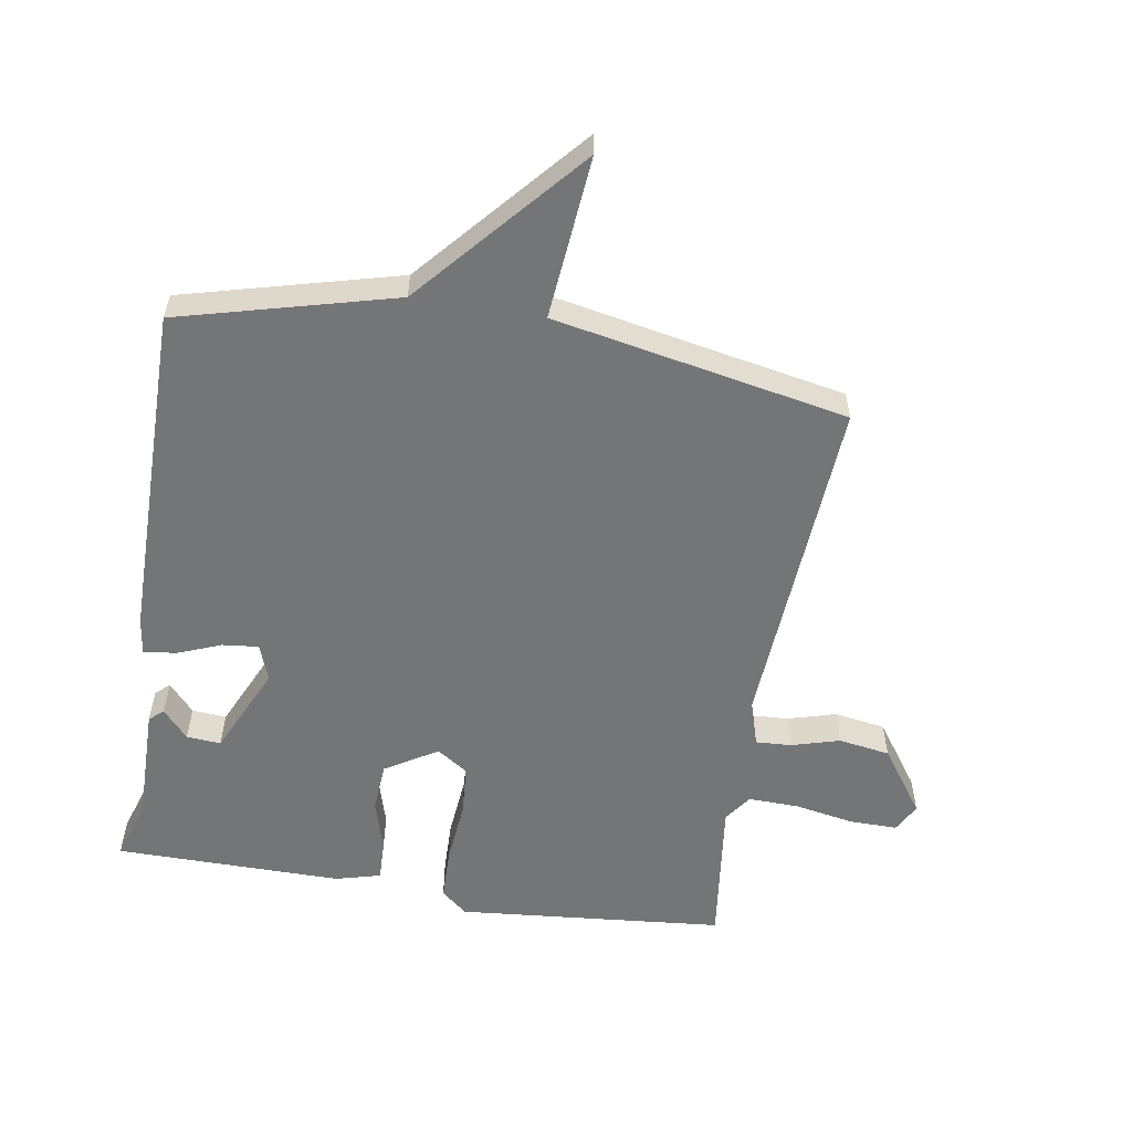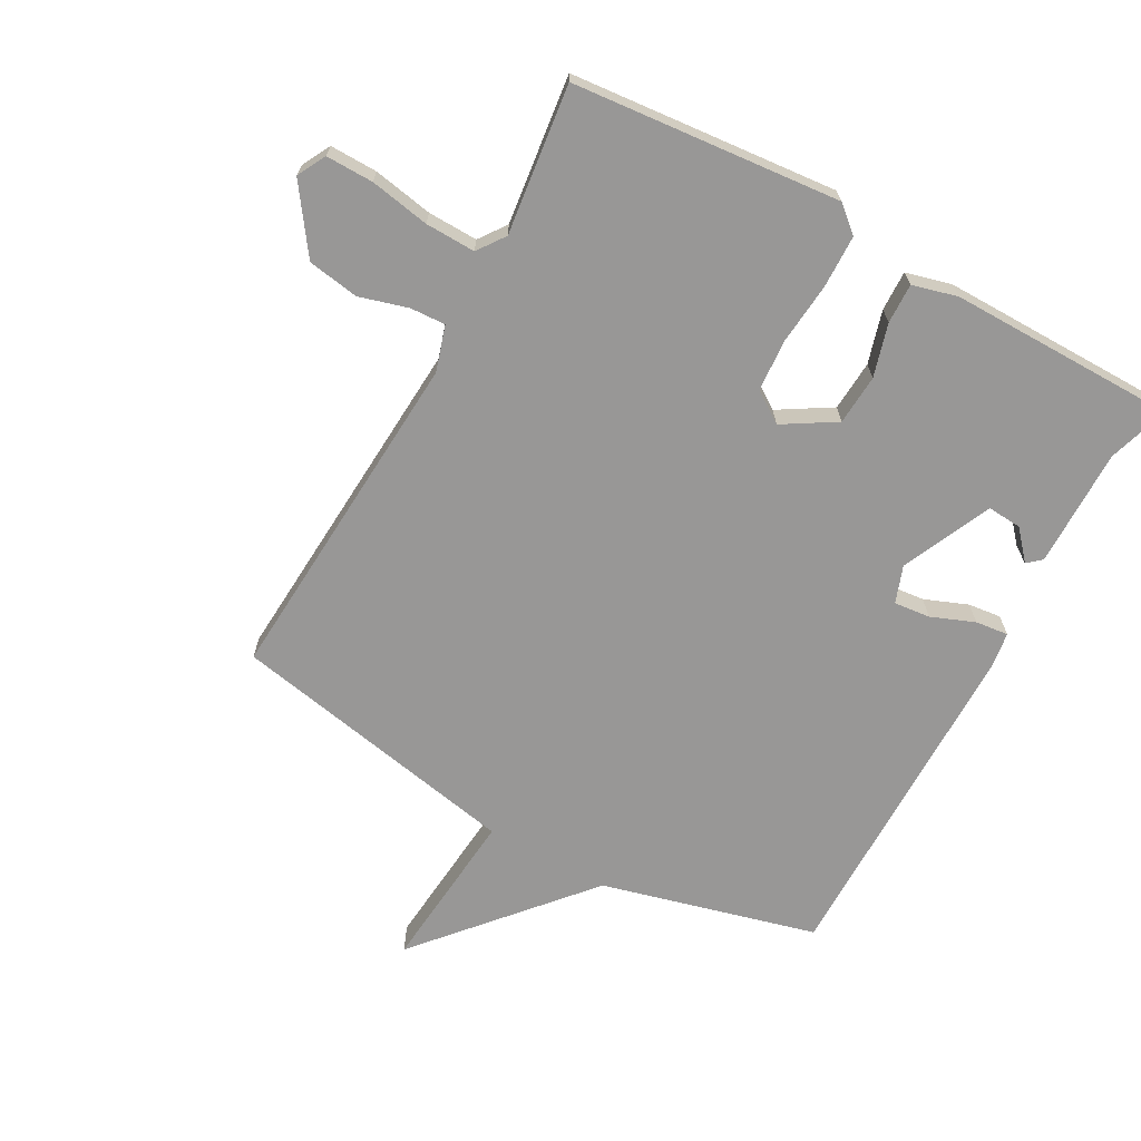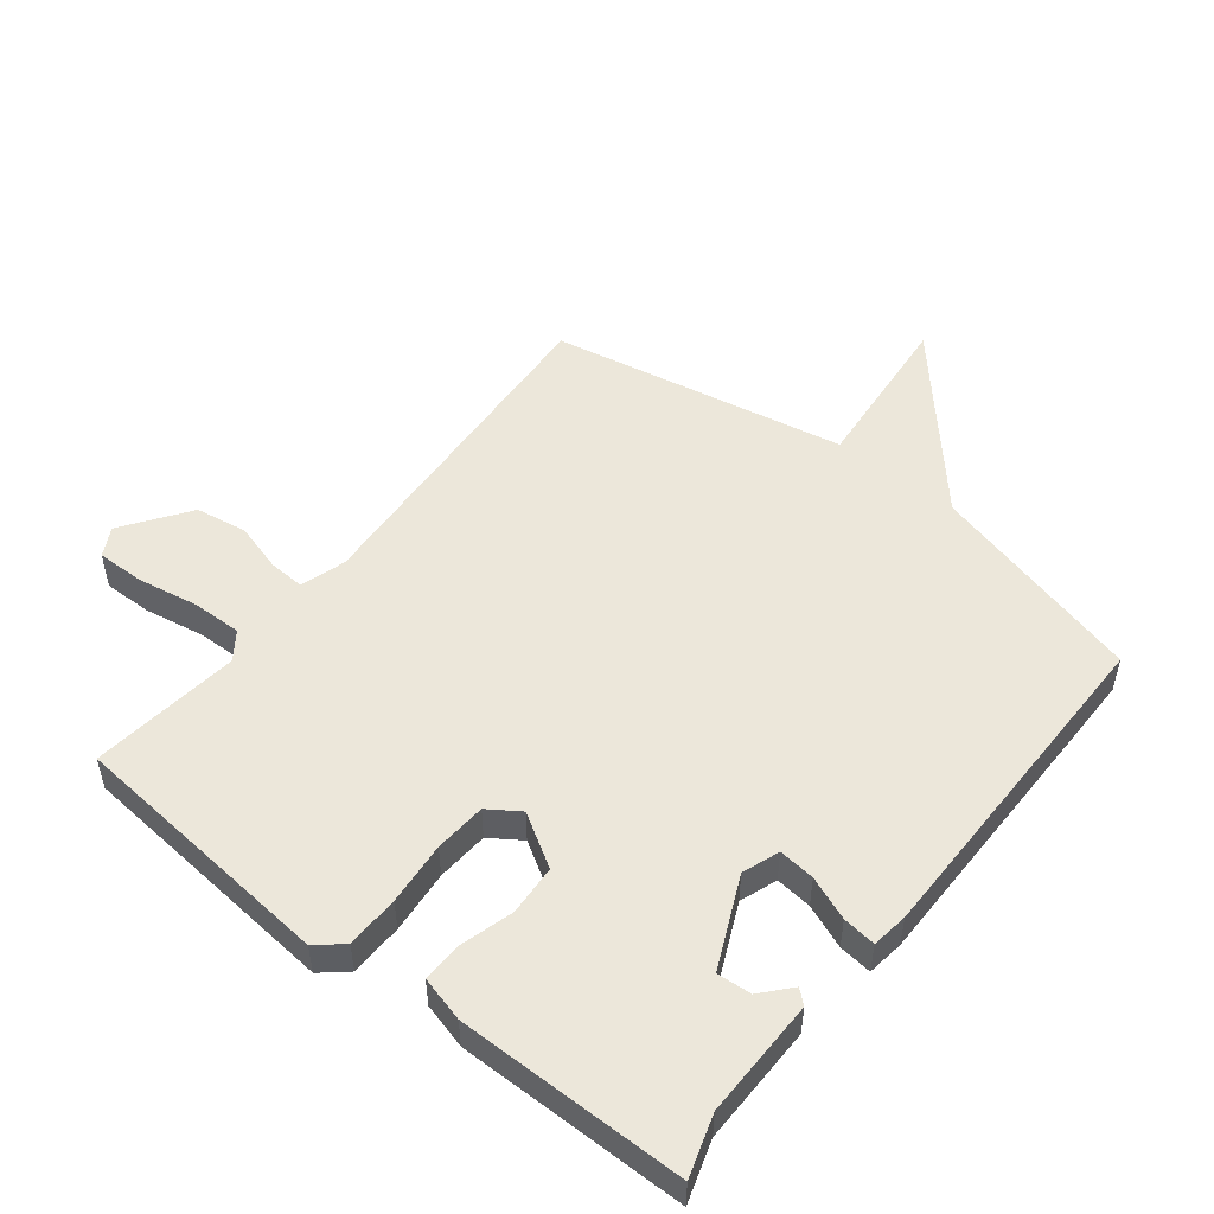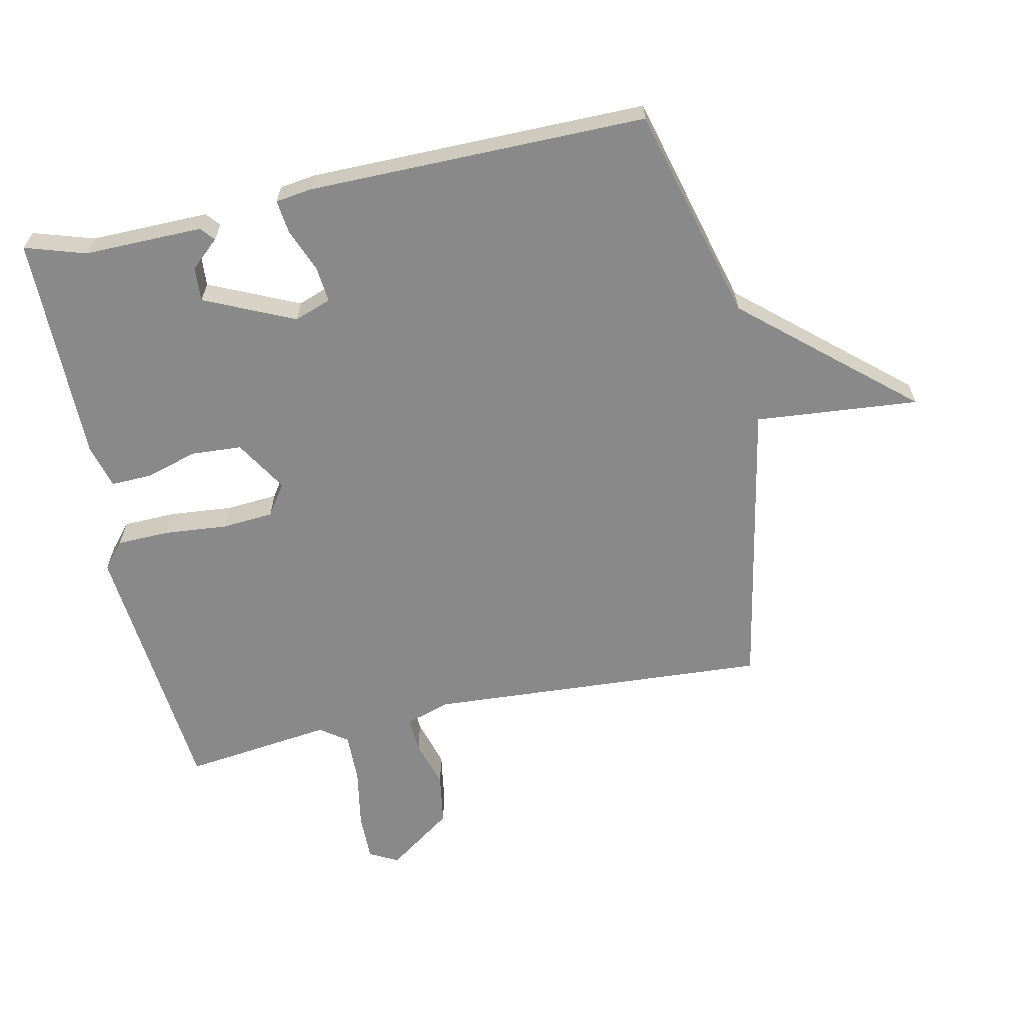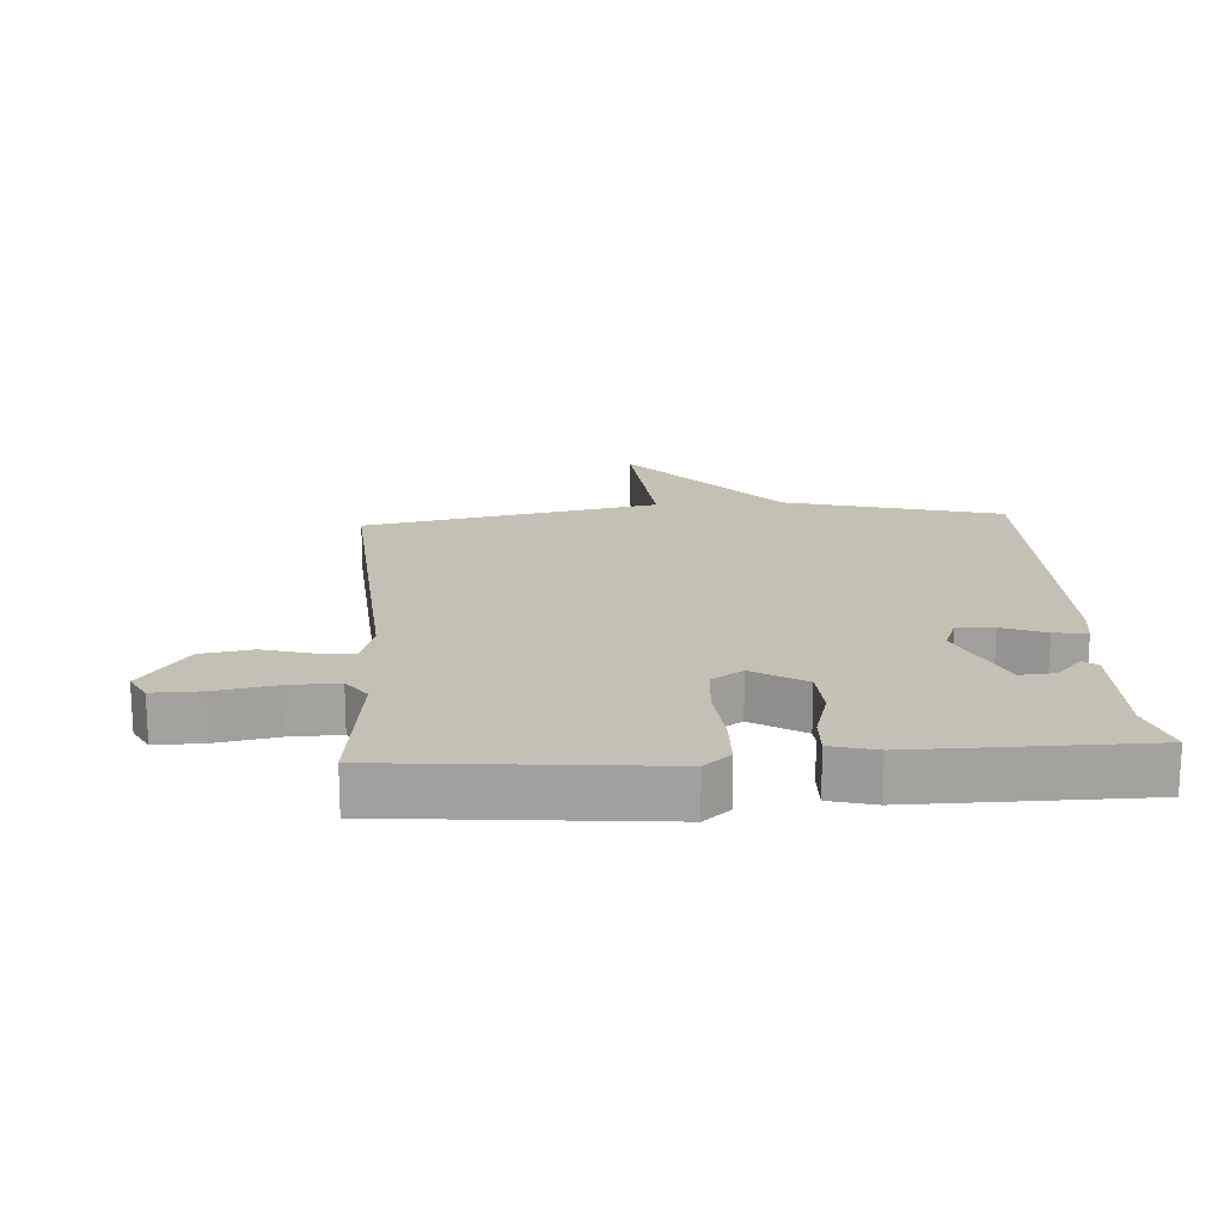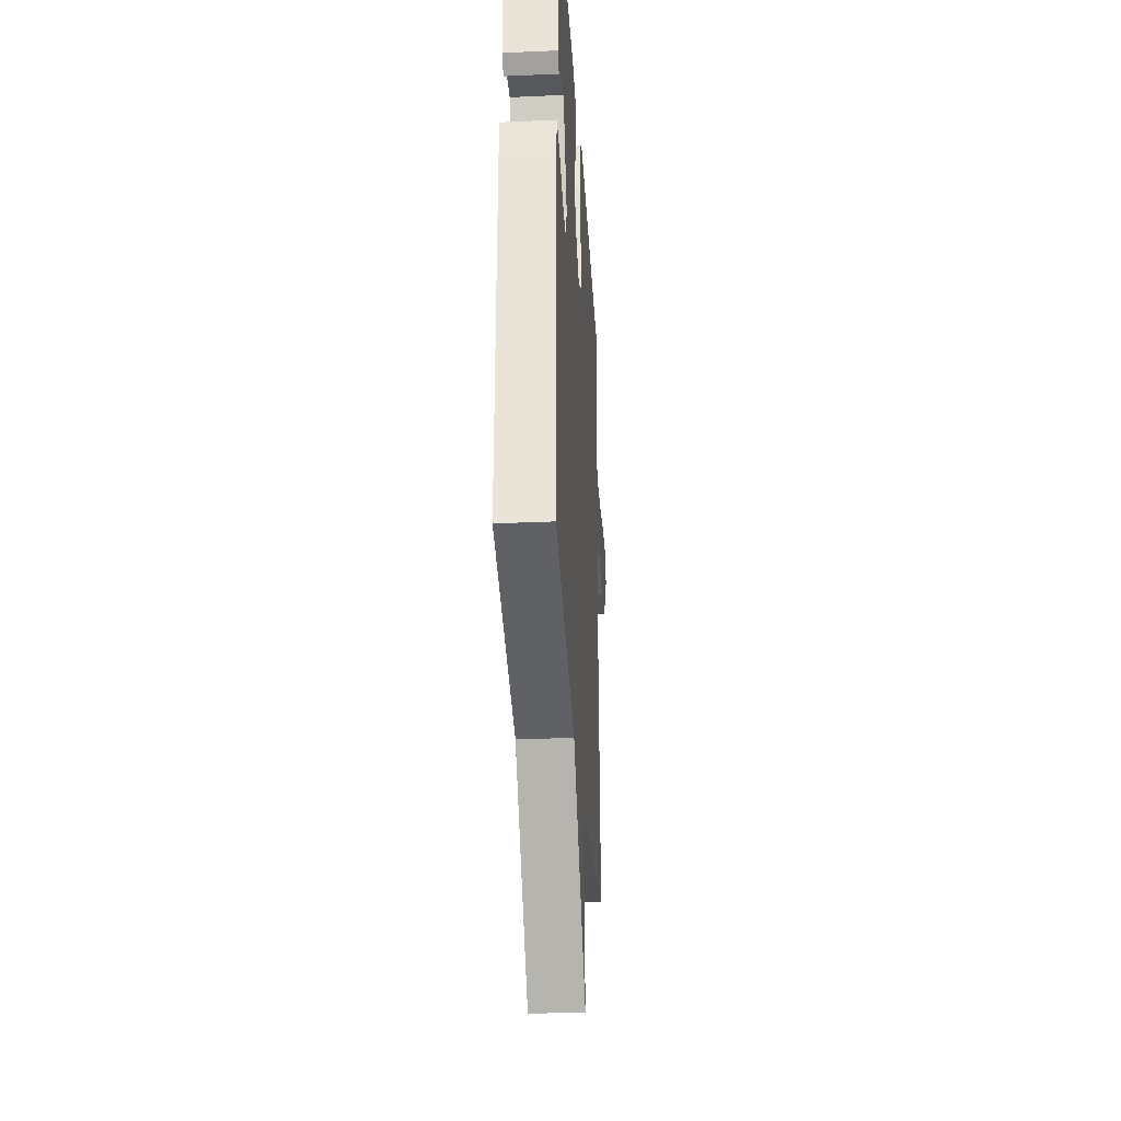
<metadata>
{"format":"obj","ext":"obj","renderer":"f3d","projection":"perspective","resolution":1024,"background":"white","views":[{"elev":-56.5,"azim":170.6,"up":"+Y"},{"elev":-68.3,"azim":-28.9,"up":"+Y"},{"elev":51.6,"azim":38.2,"up":"+Y"},{"elev":-63.2,"azim":102.1,"up":"+Y"},{"elev":18.0,"azim":-3.8,"up":"+Y"},{"elev":-31.9,"azim":93.6,"up":"+Z"}]}
</metadata>
<code>
v -0.5 0.07 0.5
v -0.079 0.07 0.539
v -0.038 0.07 0.504
v -0.036 0.07 0.421
v -0.045 0.07 0.322
v -0.039 0.07 0.241
v 0.01 0.07 0.208
v 0.092 0.07 0.258
v 0.097 0.07 0.337
v 0.073 0.07 0.42
v 0.071 0.07 0.483
v 0.142 0.07 0.502
v 0.5 0.07 0.5
v 0.47 0.07 0.405
v 0.472 0.07 0.219
v 0.45 0.07 0.2
v 0.41 0.07 0.245
v 0.356 0.07 0.249
v 0.292 0.07 0.108
v 0.313 0.07 0.05
v 0.37 0.07 0.056
v 0.438 0.07 0.083
v 0.49 0.07 0.089
v 0.498 0.07 0.032
v 0.5 0.07 -0.5
v 0.162 0.07 -0.589
v -0.061 0.07 -0.846
v -0.038 0.07 -0.589
v -0.5 0.07 -0.5
v -0.466 0.07 0.036
v -0.488 0.07 0.107
v -0.544 0.07 0.104
v -0.62 0.07 0.082
v -0.701 0.07 0.095
v -0.774 0.07 0.198
v -0.75 0.07 0.243
v -0.675 0.07 0.242
v -0.581 0.07 0.225
v -0.502 0.07 0.223
v -0.471 0.07 0.266
v -0.5 0 0.5
v -0.079 0 0.539
v -0.038 0 0.504
v -0.036 0 0.421
v -0.045 0 0.322
v -0.039 0 0.241
v 0.01 0 0.208
v 0.092 0 0.258
v 0.097 0 0.337
v 0.073 0 0.42
v 0.071 0 0.483
v 0.142 0 0.502
v 0.5 0 0.5
v 0.47 0 0.405
v 0.472 0 0.219
v 0.45 0 0.2
v 0.41 0 0.245
v 0.356 0 0.249
v 0.292 0 0.108
v 0.313 0 0.05
v 0.37 0 0.056
v 0.438 0 0.083
v 0.49 0 0.089
v 0.498 0 0.032
v 0.5 0 -0.5
v 0.162 0 -0.589
v -0.061 0 -0.846
v -0.038 0 -0.589
v -0.5 0 -0.5
v -0.466 0 0.036
v -0.488 0 0.107
v -0.544 0 0.104
v -0.62 0 0.082
v -0.701 0 0.095
v -0.774 0 0.198
v -0.75 0 0.243
v -0.675 0 0.242
v -0.581 0 0.225
v -0.502 0 0.223
v -0.471 0 0.266
f 36 37 38
f 35 36 38
f 34 35 38
f 33 34 38
f 32 33 38
f 31 32 38 39
f 30 31 39 40
f 28 29 30
f 26 27 28
f 25 26 28
f 24 25 28
f 23 24 28
f 22 23 28
f 21 22 28
f 20 21 28
f 28 30 40
f 20 28 40
f 19 20 40
f 14 15 16 17
f 14 17 18
f 13 14 18
f 12 13 18
f 11 12 18
f 10 11 18
f 9 10 18
f 8 9 18 19
f 3 4 5
f 2 3 5
f 1 2 5
f 40 1 5
f 40 5 6
f 7 8 19
f 7 19 40
f 6 7 40
f 78 77 76
f 78 76 75
f 78 75 74
f 78 74 73
f 78 73 72
f 79 78 72 71
f 80 79 71 70
f 70 69 68
f 68 67 66
f 68 66 65
f 68 65 64
f 68 64 63
f 68 63 62
f 68 62 61
f 68 61 60
f 80 70 68
f 80 68 60
f 80 60 59
f 57 56 55 54
f 58 57 54
f 58 54 53
f 58 53 52
f 58 52 51
f 58 51 50
f 58 50 49
f 59 58 49 48
f 45 44 43
f 45 43 42
f 45 42 41
f 45 41 80
f 46 45 80
f 59 48 47
f 80 59 47
f 80 47 46
f 1 41 42 2
f 2 42 43 3
f 3 43 44 4
f 4 44 45 5
f 5 45 46 6
f 6 46 47 7
f 7 47 48 8
f 8 48 49 9
f 9 49 50 10
f 10 50 51 11
f 11 51 52 12
f 12 52 53 13
f 13 53 54 14
f 14 54 55 15
f 15 55 56 16
f 16 56 57 17
f 17 57 58 18
f 18 58 59 19
f 19 59 60 20
f 20 60 61 21
f 21 61 62 22
f 22 62 63 23
f 23 63 64 24
f 24 64 65 25
f 25 65 66 26
f 26 66 67 27
f 27 67 68 28
f 28 68 69 29
f 29 69 70 30
f 30 70 71 31
f 31 71 72 32
f 32 72 73 33
f 33 73 74 34
f 34 74 75 35
f 35 75 76 36
f 36 76 77 37
f 37 77 78 38
f 38 78 79 39
f 39 79 80 40
f 40 80 41 1

</code>
